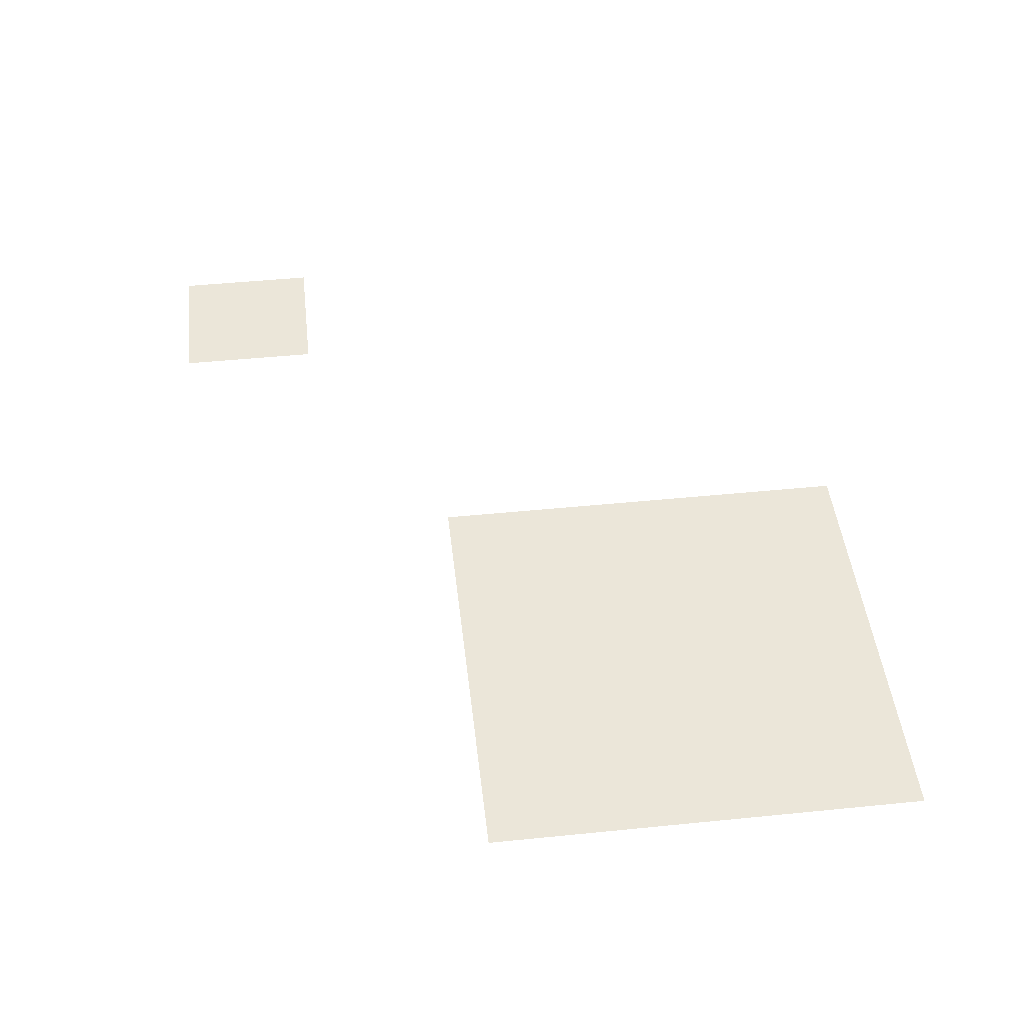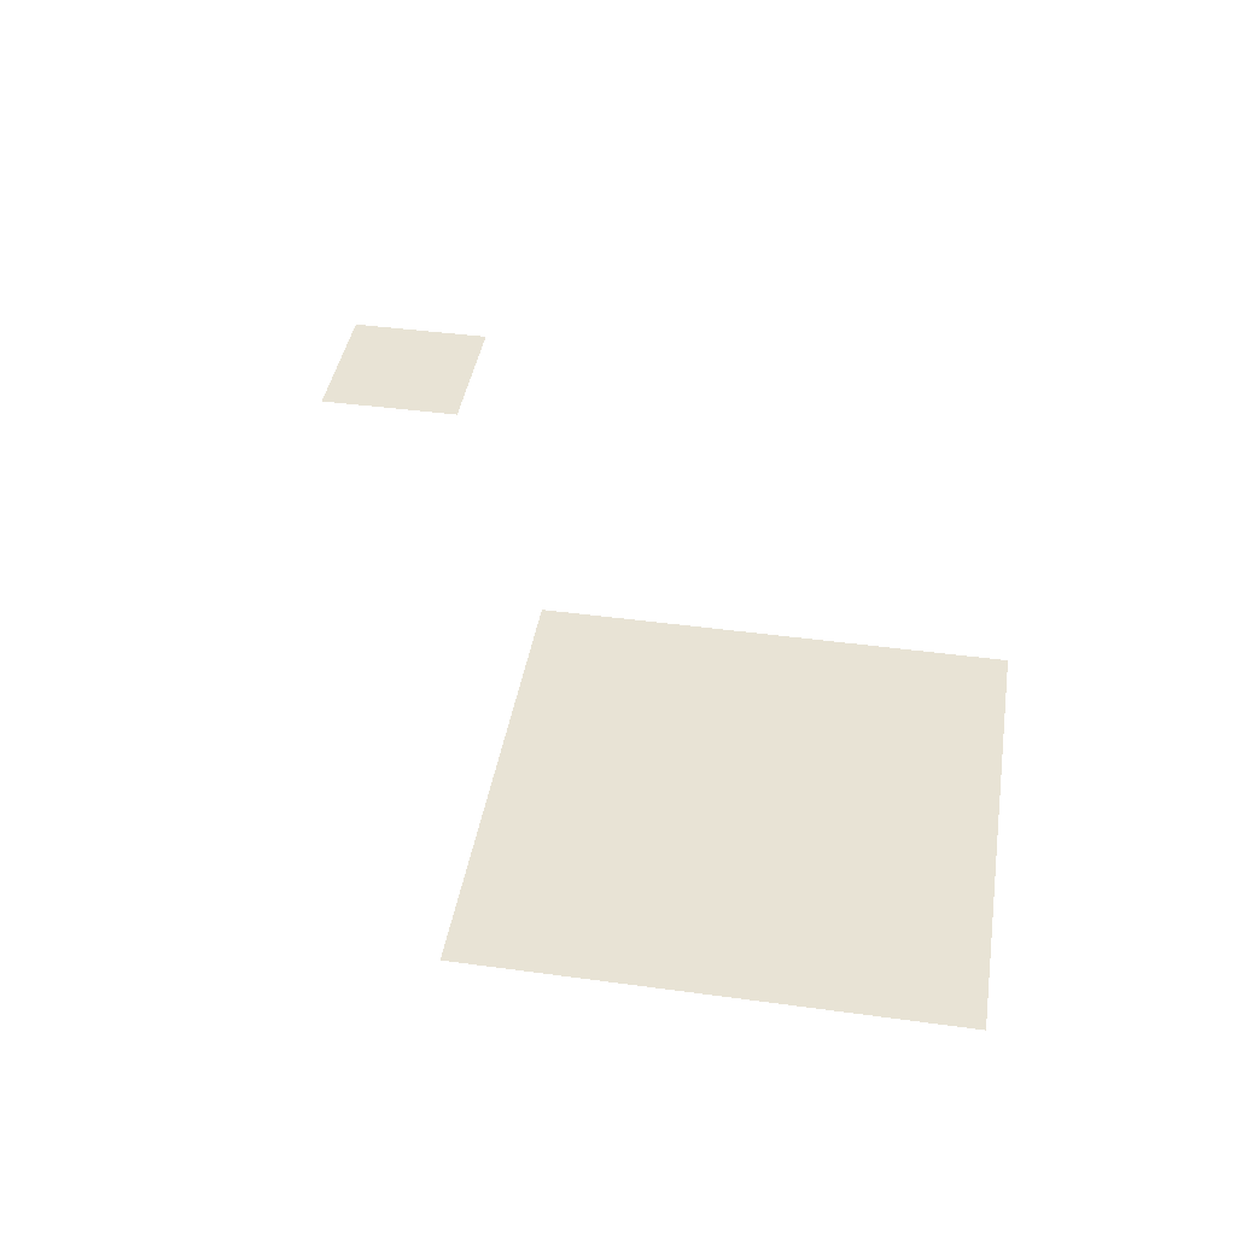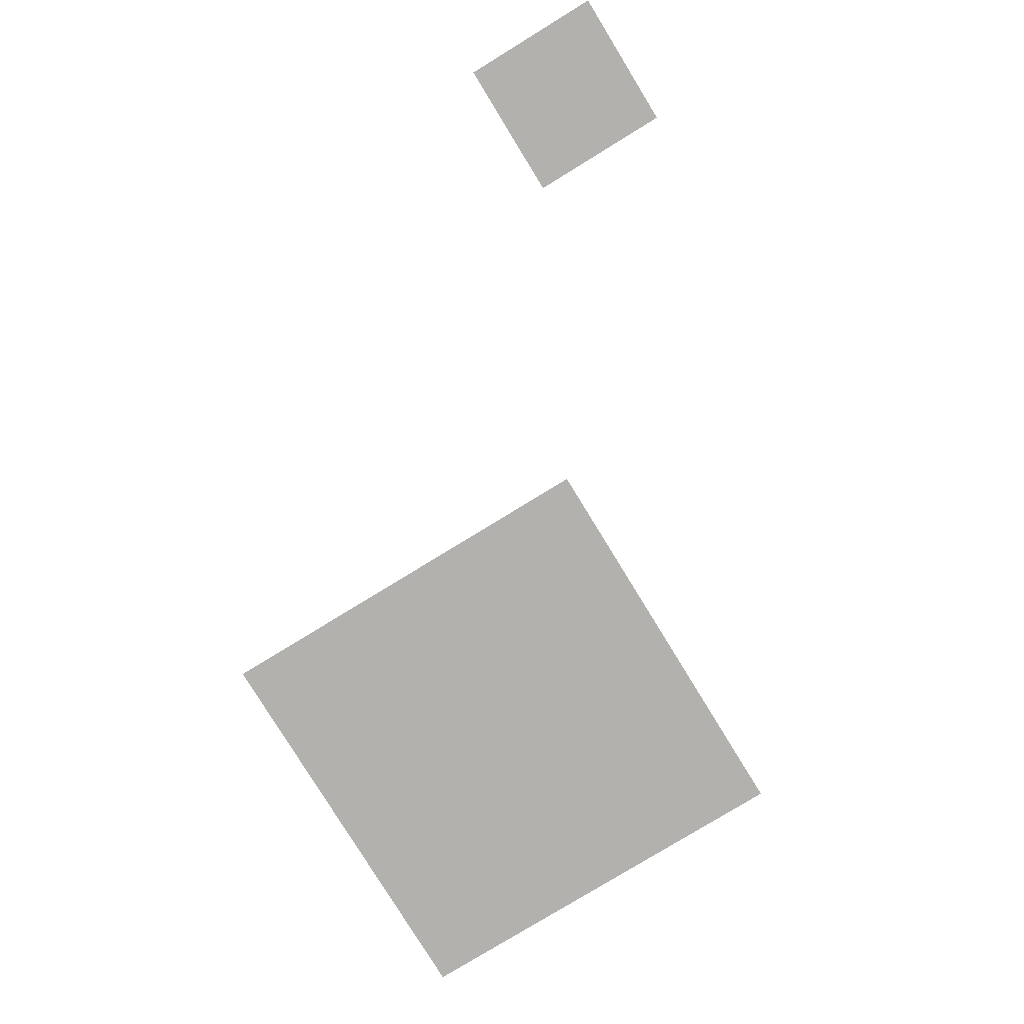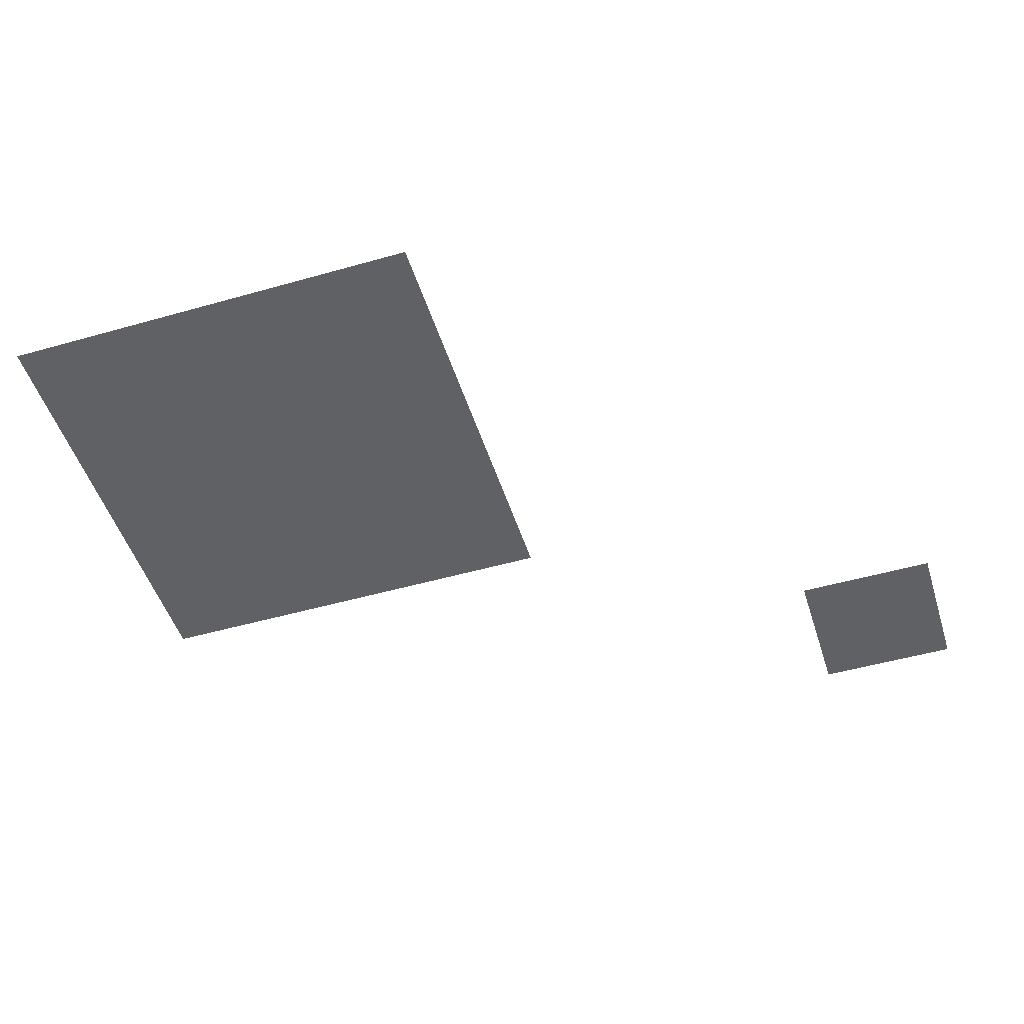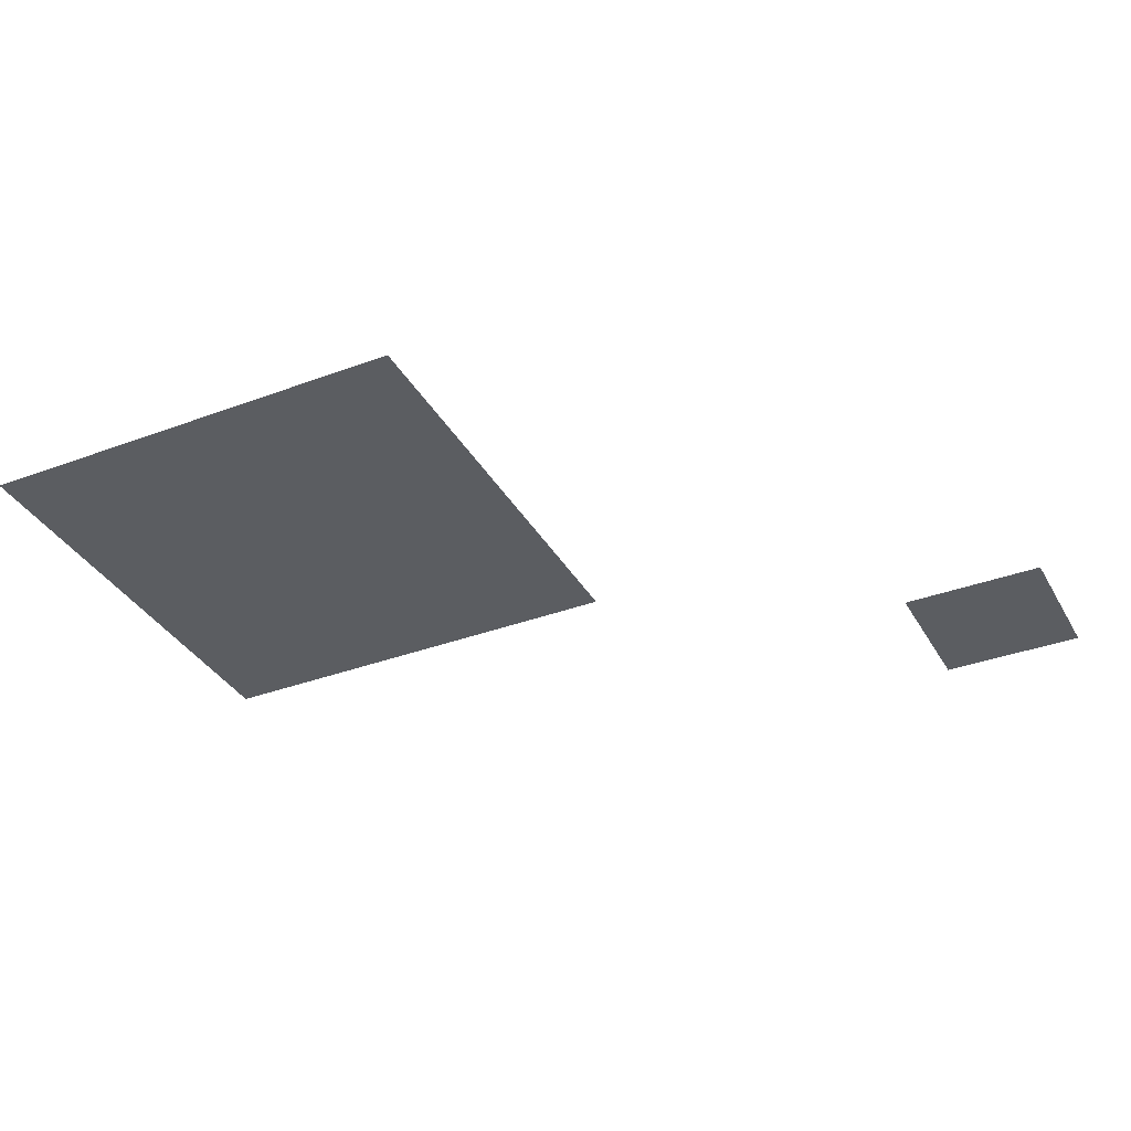
<metadata>
{"format":"obj","ext":"obj","renderer":"f3d","projection":"perspective","resolution":1024,"background":"white","views":[{"elev":47.1,"azim":-96.5,"up":"+Z"},{"elev":41.1,"azim":-80.6,"up":"+Z"},{"elev":-79.3,"azim":121.5,"up":"+Z"},{"elev":-49.7,"azim":17.4,"up":"+Z"},{"elev":-35.6,"azim":26.2,"up":"+Z"}]}
</metadata>
<code>
v -432 -192 0
v -448 -192 0
v -448 -176 0
v -432 -176 0
v -416 -192 0
v -432 -192 0
v -432 -176 0
v -416 -176 0
v -432 -208 0
v -448 -208 0
v -448 -192 0
v -432 -192 0
v -416 -208 0
v -432 -208 0
v -432 -192 0
v -416 -192 0
v -592 -256 0
v -608 -256 0
v -608 -240 0
v -592 -240 0
v -576 -256 0
v -592 -256 0
v -592 -240 0
v -576 -240 0
v -560 -256 0
v -576 -256 0
v -576 -240 0
v -560 -240 0
v -544 -256 0
v -560 -256 0
v -560 -240 0
v -544 -240 0
v -528 -256 0
v -544 -256 0
v -544 -240 0
v -528 -240 0
v -512 -256 0
v -528 -256 0
v -528 -240 0
v -512 -240 0
v -592 -272 0
v -608 -272 0
v -608 -256 0
v -592 -256 0
v -576 -272 0
v -592 -272 0
v -592 -256 0
v -576 -256 0
v -560 -272 0
v -576 -272 0
v -576 -256 0
v -560 -256 0
v -544 -272 0
v -560 -272 0
v -560 -256 0
v -544 -256 0
v -528 -272 0
v -544 -272 0
v -544 -256 0
v -528 -256 0
v -512 -272 0
v -528 -272 0
v -528 -256 0
v -512 -256 0
v -592 -288 0
v -608 -288 0
v -608 -272 0
v -592 -272 0
v -576 -288 0
v -592 -288 0
v -592 -272 0
v -576 -272 0
v -560 -288 0
v -576 -288 0
v -576 -272 0
v -560 -272 0
v -544 -288 0
v -560 -288 0
v -560 -272 0
v -544 -272 0
v -528 -288 0
v -544 -288 0
v -544 -272 0
v -528 -272 0
v -512 -288 0
v -528 -288 0
v -528 -272 0
v -512 -272 0
v -592 -304 0
v -608 -304 0
v -608 -288 0
v -592 -288 0
v -576 -304 0
v -592 -304 0
v -592 -288 0
v -576 -288 0
v -560 -304 0
v -576 -304 0
v -576 -288 0
v -560 -288 0
v -544 -304 0
v -560 -304 0
v -560 -288 0
v -544 -288 0
v -528 -304 0
v -544 -304 0
v -544 -288 0
v -528 -288 0
v -512 -304 0
v -528 -304 0
v -528 -288 0
v -512 -288 0
v -592 -320 0
v -608 -320 0
v -608 -304 0
v -592 -304 0
v -576 -320 0
v -592 -320 0
v -592 -304 0
v -576 -304 0
v -560 -320 0
v -576 -320 0
v -576 -304 0
v -560 -304 0
v -544 -320 0
v -560 -320 0
v -560 -304 0
v -544 -304 0
v -528 -320 0
v -544 -320 0
v -544 -304 0
v -528 -304 0
v -512 -320 0
v -528 -320 0
v -528 -304 0
v -512 -304 0
v -592 -336 0
v -608 -336 0
v -608 -320 0
v -592 -320 0
v -576 -336 0
v -592 -336 0
v -592 -320 0
v -576 -320 0
v -560 -336 0
v -576 -336 0
v -576 -320 0
v -560 -320 0
v -544 -336 0
v -560 -336 0
v -560 -320 0
v -544 -320 0
v -528 -336 0
v -544 -336 0
v -544 -320 0
v -528 -320 0
v -512 -336 0
v -528 -336 0
v -528 -320 0
v -512 -320 0
g tryagail_mesh_0005
f 1 2 3 4
f 5 6 7 8
f 9 10 11 12
f 13 14 15 16
f 17 18 19 20
f 21 22 23 24
f 25 26 27 28
f 29 30 31 32
f 33 34 35 36
f 37 38 39 40
f 41 42 43 44
f 45 46 47 48
f 49 50 51 52
f 53 54 55 56
f 57 58 59 60
f 61 62 63 64
f 65 66 67 68
f 69 70 71 72
f 73 74 75 76
f 77 78 79 80
f 81 82 83 84
f 85 86 87 88
f 89 90 91 92
f 93 94 95 96
f 97 98 99 100
f 101 102 103 104
f 105 106 107 108
f 109 110 111 112
f 113 114 115 116
f 117 118 119 120
f 121 122 123 124
f 125 126 127 128
f 129 130 131 132
f 133 134 135 136
f 137 138 139 140
f 141 142 143 144
f 145 146 147 148
f 149 150 151 152
f 153 154 155 156
f 157 158 159 160

</code>
